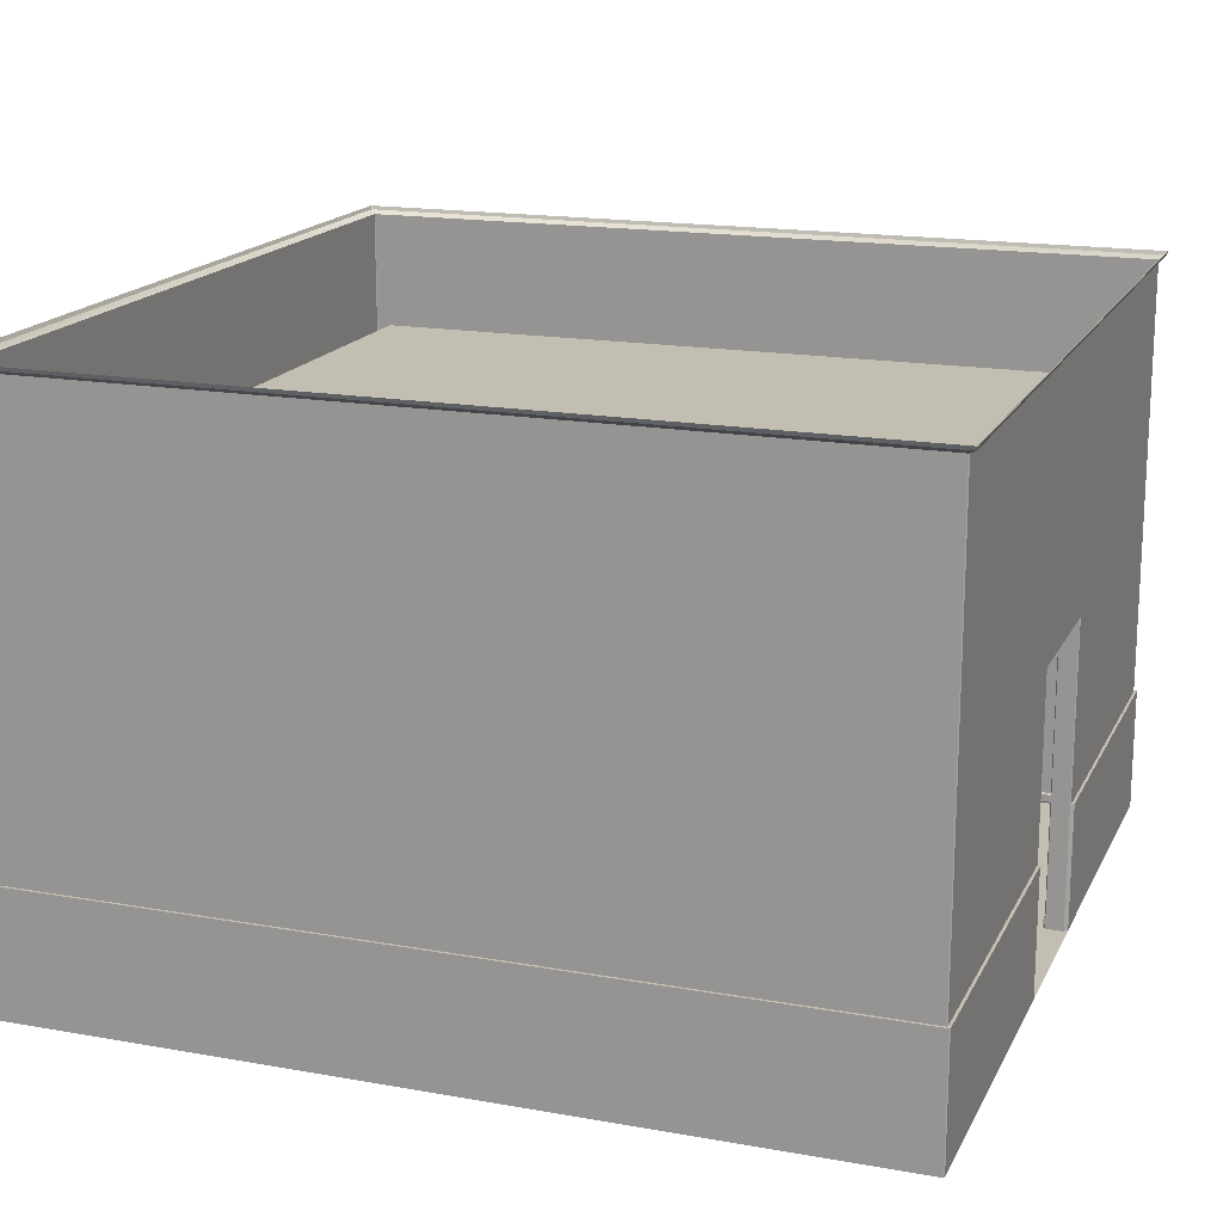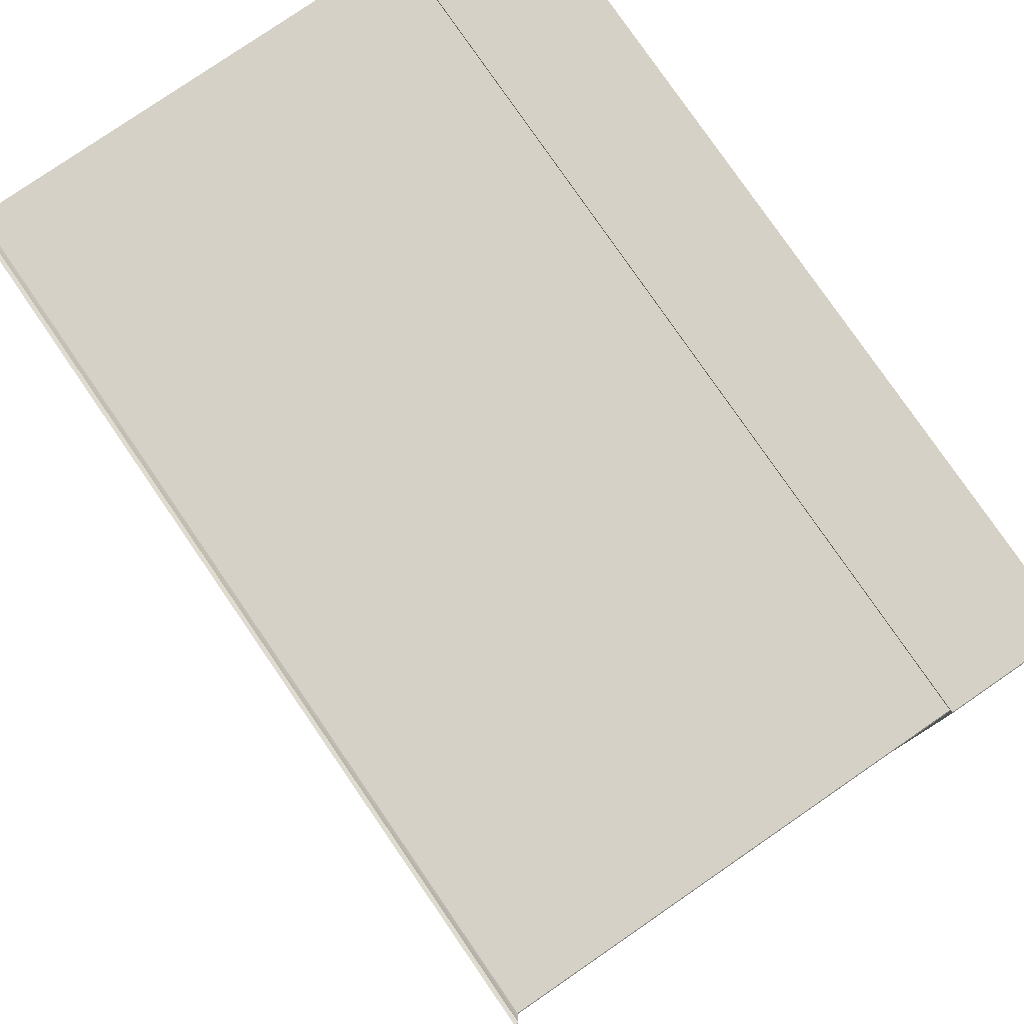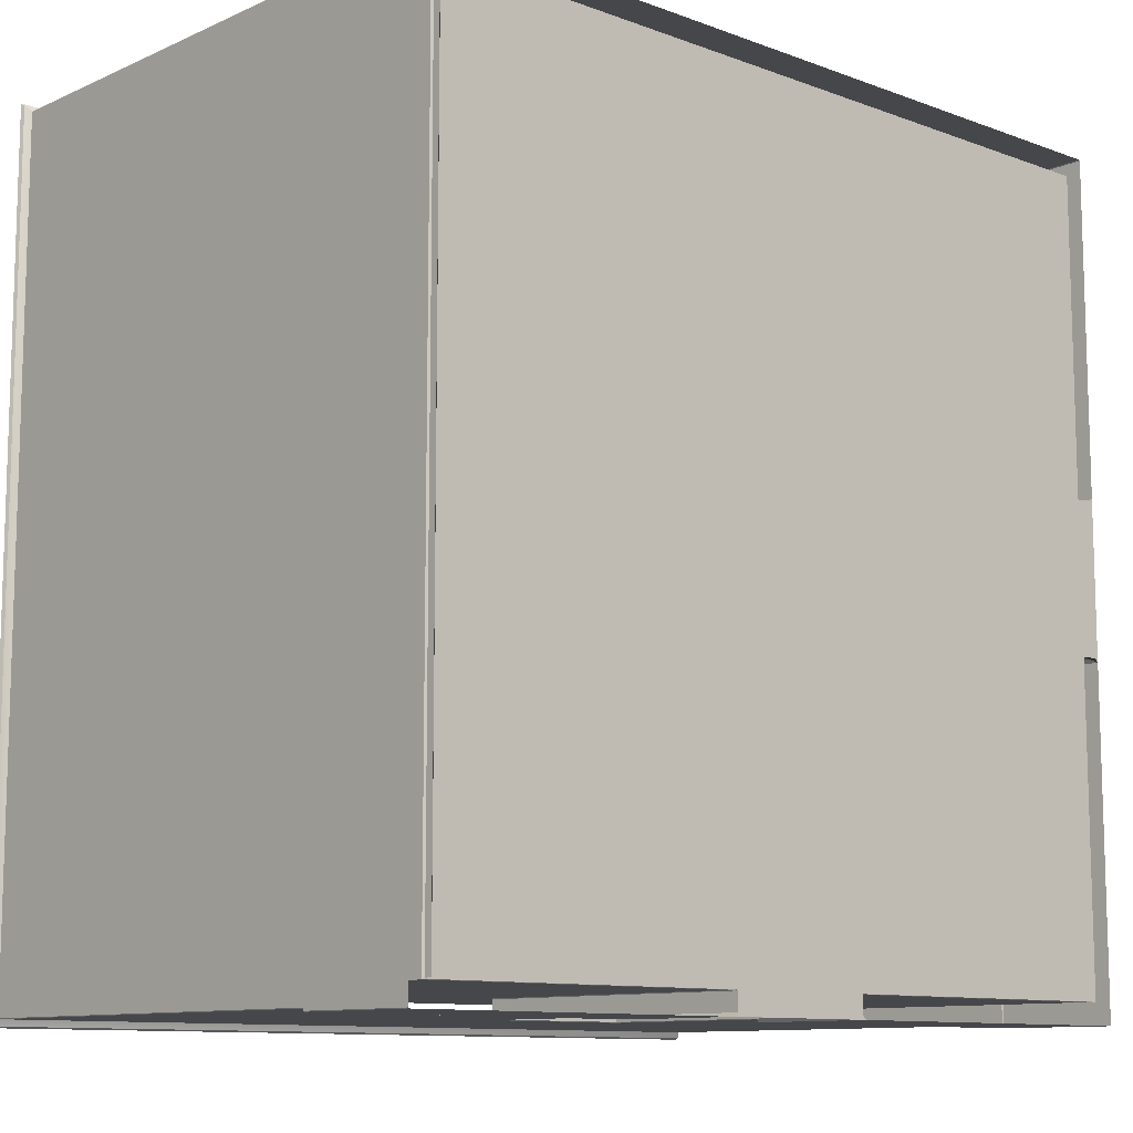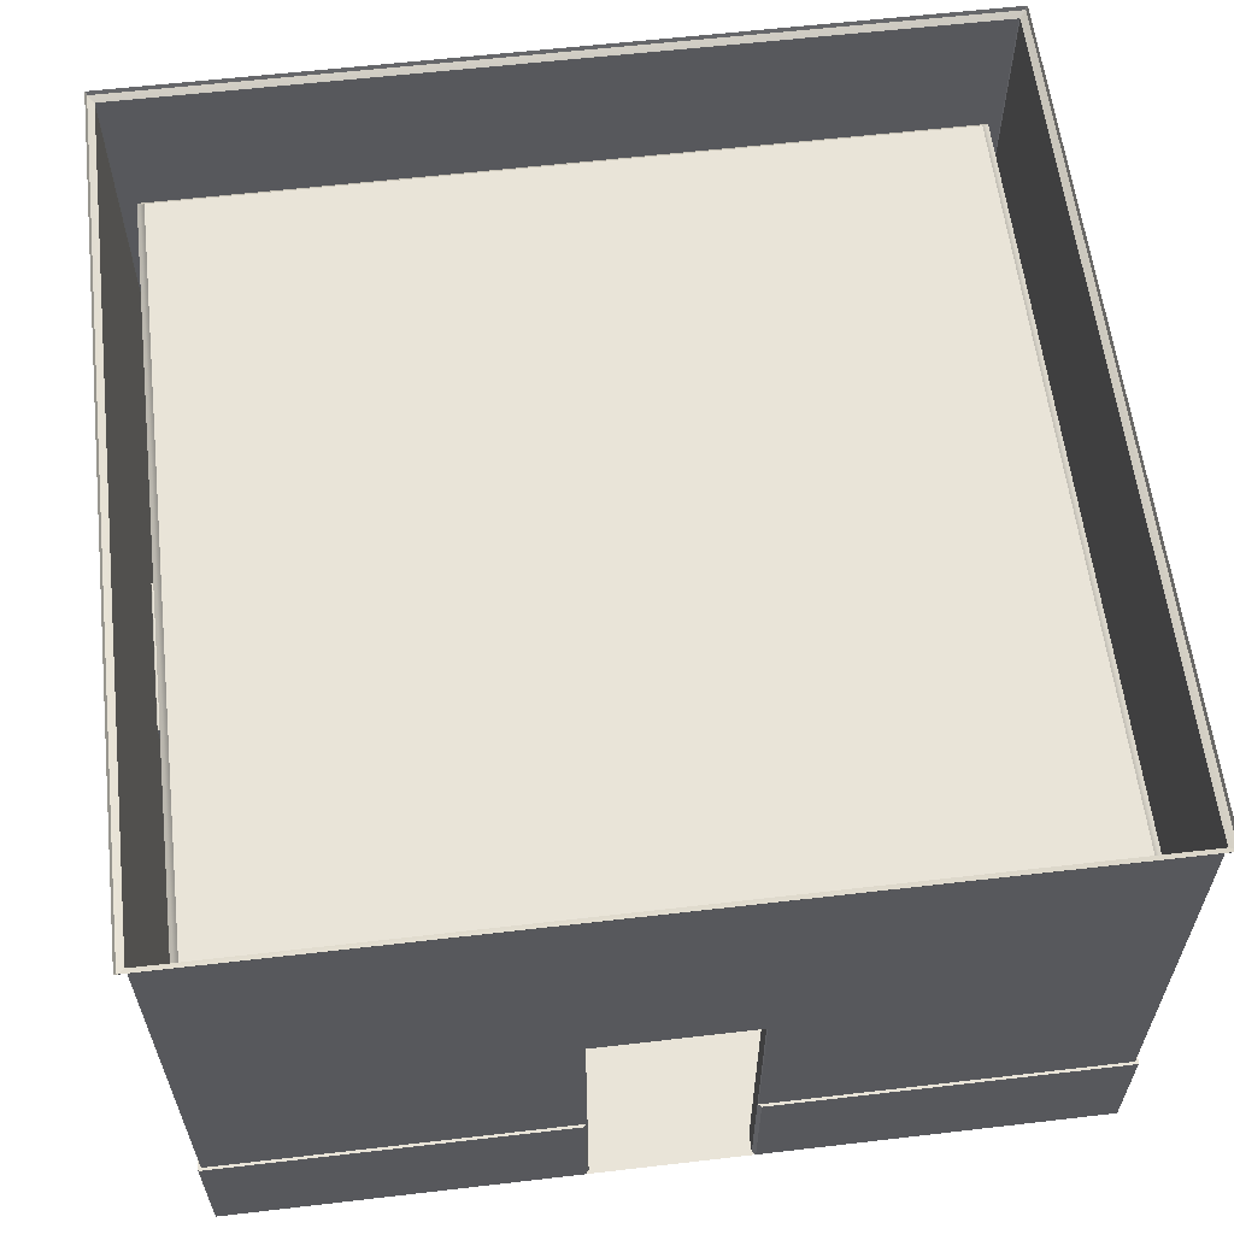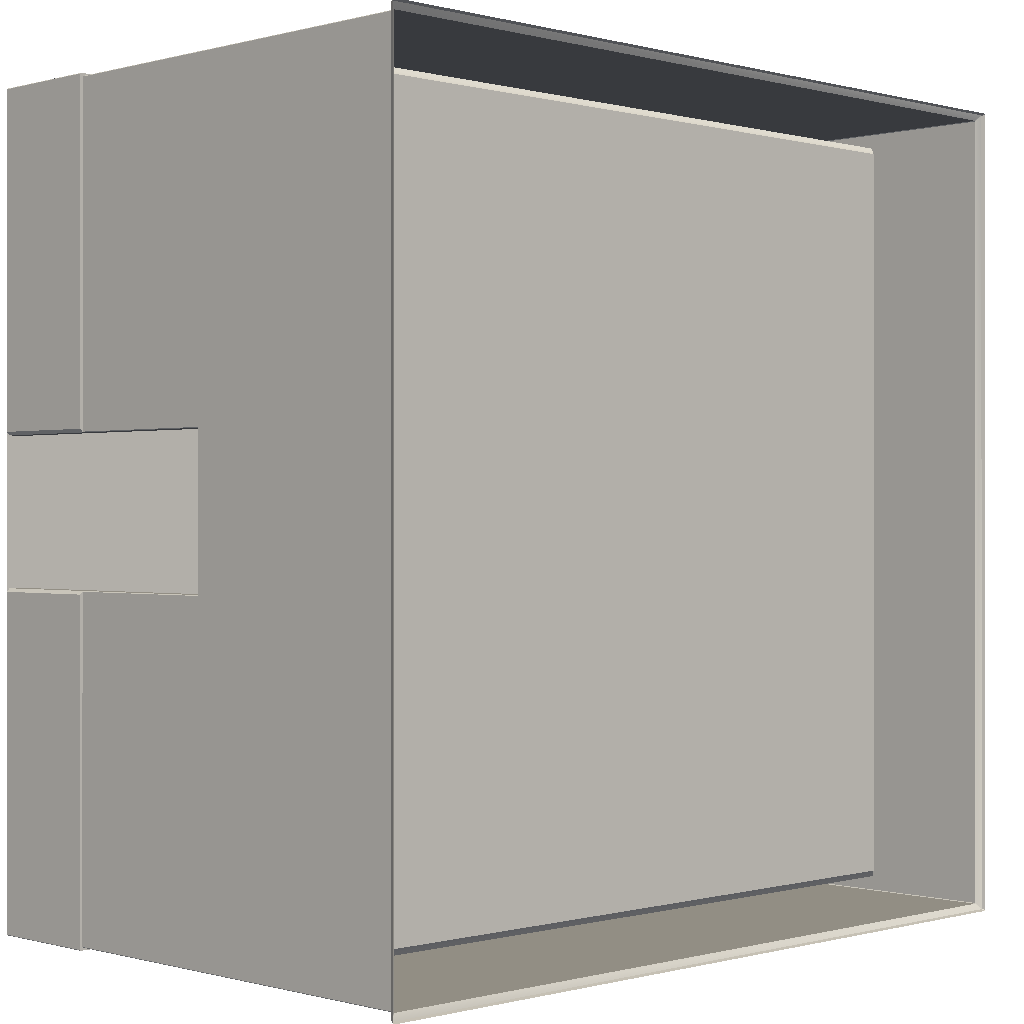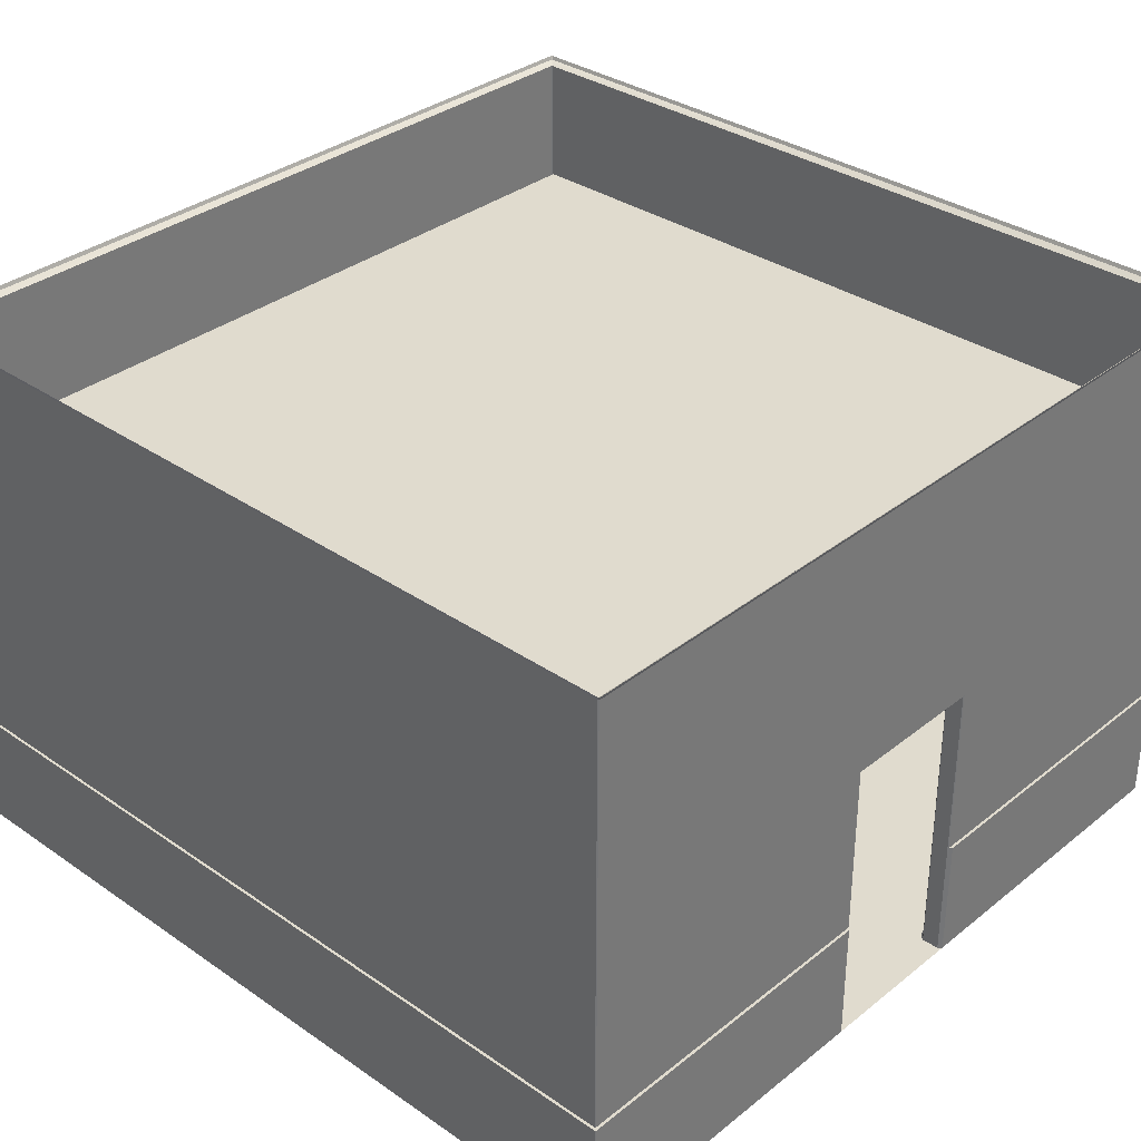
<metadata>
{"format":"obj","ext":"obj","renderer":"f3d","projection":"perspective","resolution":1024,"background":"white","views":[{"elev":17.1,"azim":19.6,"up":"+Y"},{"elev":79.1,"azim":-124.5,"up":"+Z"},{"elev":-10.7,"azim":-42.5,"up":"+Z"},{"elev":59.9,"azim":173.2,"up":"+Y"},{"elev":-0.1,"azim":135.2,"up":"+Z"},{"elev":33.7,"azim":43.0,"up":"+Y"}]}
</metadata>
<code>
o Plane.010
v -10.5 0.3 10.5
v 10.5 0.3 10.5
v -10.5 0.3 -10.5
v 10.5 0.3 -10.5
v -10.5 0 10.5
v 10.5 0 10.5
v -10.5 0 -10.5
v 10.5 0 -10.5
v 10.5 0.3 -2.02
v -2.02 0.3 -10.5
v 10.5 0.3 2.02
v 2.02 0.3 -10.5
v 10.5 8.02 -2.02
v 10.52 8 -2
v -2.02 8.02 -10.5
v -2 8 -10.52
v 10.52 8 2
v 10.5 8.02 2.02
v 2 8 -10.52
v 2.02 8.02 -10.5
v 11 3.3 -2.02
v -2.02 3.3 -11
v 11 3.3 2.02
v 2.02 3.3 -11
v 10.98 8 -2
v 11 8.02 -2.02
v -2 8 -10.98
v -2.02 8.02 -11
v 11 8.02 2.02
v 10.98 8 2
v 2.02 8.02 -11
v 2 8 -10.98
v 10.52 0 -2
v 10.5 0 -2.02
v -2 0 -10.52
v -2.02 0 -10.5
v 10.5 0 2.02
v 10.52 0 2
v 2.02 0 -10.5
v 2 0 -10.52
v 11 0 -2.02
v 10.98 0 -2
v -2.02 0 -11
v -2 0 -10.98
v 10.98 0 2
v 11 0 2.02
v 2 0 -10.98
v 2.02 0 -11
v 11 3.3 10.98
v 10.98 3.3 11
v 10.98 15 11
v 11 15 10.98
v -10.98 3.3 -11
v -11 3.3 -10.98
v -10.98 15 -11
v -11 15 -10.98
v -11 3.3 10.98
v -10.98 3.3 11
v -11 15 10.98
v -10.98 15 11
v 11 3.3 -10.98
v 10.98 3.3 -11
v 11 15 -10.98
v 10.98 15 -11
v -10.5 11.8 10.5
v -10.3 12 10.3
v -10.42 11.86 10.42
v -10.36 11.92 10.36
v 10.3 12 10.3
v 10.5 11.8 10.5
v 10.36 11.92 10.36
v 10.42 11.86 10.42
v -10.5 11.8 -10.5
v -10.3 12 -10.3
v -10.42 11.86 -10.42
v -10.36 11.92 -10.36
v 10.3 12 -10.3
v 10.5 11.8 -10.5
v 10.36 11.92 -10.36
v 10.42 11.86 -10.42
v 10.46 0.25 -10.46
v 10.46 0.05 -10.46
v 10.46 0.25 -2.02
v 10.46 0.05 -2.02
v 2.02 0.05 -10.46
v 2.02 0.25 -10.46
v -10.46 0.05 -10.46
v -10.46 0.25 -10.46
v -2.02 0.25 -10.46
v -2.02 0.05 -10.46
v -10.46 0.25 10.46
v -10.46 0.05 10.46
v 10.46 0.25 10.46
v 10.46 0.05 10.46
v 10.46 0.25 2.02
v 10.46 0.05 2.02
v 11.07 3.3 11.05
v 11.05 3.3 11.07
v 11.05 0 11.07
v 11.07 0 11.05
v 11.07 3.3 2.091
v 11.07 0 2.091
v 11.07 0 -2.091
v 11.07 3.3 -2.091
v 2.091 3.3 -11.07
v 2.091 0 -11.07
v 11.07 3.3 -11.05
v 11.05 3.3 -11.07
v 11.07 0 -11.05
v 11.05 0 -11.07
v -2.091 0 -11.07
v -2.091 3.3 -11.07
v -11.05 3.3 -11.07
v -11.07 3.3 -11.05
v -11.05 0 -11.07
v -11.07 0 -11.05
v -11.07 3.3 11.05
v -11.05 3.3 11.07
v -11.07 0 11.05
v -11.05 0 11.07
v 11.18 15.2 11.2
v 11.2 15.2 11.18
v -11.18 15.2 -11.2
v -11.2 15.2 -11.18
v -11.2 15.2 11.18
v -11.18 15.2 11.2
v 11.2 15.2 -11.18
v 11.18 15.2 -11.2
v -11.14 15.1 11.16
v -11.16 15.1 11.14
v 11.16 15.1 11.14
v 11.14 15.1 11.16
v 11.14 15.1 -11.16
v 11.16 15.1 -11.14
v -11.16 15.1 -11.14
v -11.14 15.1 -11.16
f 7 36 90 87
f 94 92 91 93
f 14 25 30 17
f 63 52 29 26
f 19 16 27 32
f 30 45 38 17
f 16 35 44 27
f 32 47 40 19
f 50 58 118 98
f 13 18 70 78
f 11 2 70 18
f 3 10 15 73
f 70 2 1 65
f 4 9 13 78
f 23 29 52 49
f 61 63 26 21
f 28 55 64 31
f 57 54 114 117
f 34 37 38 45 46 102 103 41 42 33
f 44 35 36 39 40 47 48 106 111 43
f 2 93 91 1
f 62 61 107 108
f 15 20 78 73
f 36 10 89 90
f 9 4 81 83
f 24 31 64 62
f 116 119 117 114
f 12 4 78 20
f 2 11 95 93
f 21 26 25 42 41
f 33 14 13 9 34
f 18 13 14 17
f 16 19 20 15
f 94 6 5 92
f 10 36 35 16 15
f 39 12 20 19 40
f 37 11 18 17 38
f 30 25 26 29
f 28 31 32 27
f 58 50 51 60
f 43 22 28 27 44
f 24 48 47 32 31
f 23 46 45 30 29
f 33 42 25 14
f 34 9 83 84
f 49 52 51 50
f 54 56 55 53
f 58 60 59 57
f 62 64 63 61
f 48 24 105 106
f 54 53 113 114
f 53 55 28 22
f 70 65 67 72
f 72 67 68 71
f 71 68 66 69
f 65 73 75 67
f 67 75 76 68
f 68 76 74 66
f 78 70 72 80
f 80 72 71 79
f 79 71 69 77
f 73 78 80 75
f 75 80 79 76
f 76 79 77 74
f 66 74 77 69
f 81 86 85 82
f 83 81 82 84
f 39 8 82 85
f 12 39 85 86
f 8 34 84 82
f 4 12 86 81
f 89 88 87 90
f 3 7 87 88
f 10 3 88 89
f 97 101 23 49
f 59 56 54 57
f 57 117 118 58
f 93 95 96 94
f 37 6 94 96
f 11 37 96 95
f 46 23 101 102
f 97 100 102 101
f 98 99 100 97
f 104 103 109 107
f 108 110 106 105
f 110 108 107 109
f 21 41 103 104
f 24 62 108 105
f 61 21 104 107
f 112 111 115 113
f 116 114 113 115
f 22 43 111 112
f 53 22 112 113
f 98 97 49 50
f 117 119 120 118
f 132 131 122 121
f 130 129 126 125
f 134 133 128 127
f 136 135 124 123
f 133 136 123 128
f 135 130 125 124
f 129 132 121 126
f 131 134 127 122
f 52 63 134 131
f 60 51 132 129
f 56 59 130 135
f 64 55 136 133
f 55 56 135 136
f 63 64 133 134
f 59 60 129 130
f 51 52 131 132
f 118 120 99 98
f 73 65 1 3
f 91 88 3 1
f 92 87 88 91
f 87 92 5 7
f 34 8 39 36 7 5 6 37

</code>
